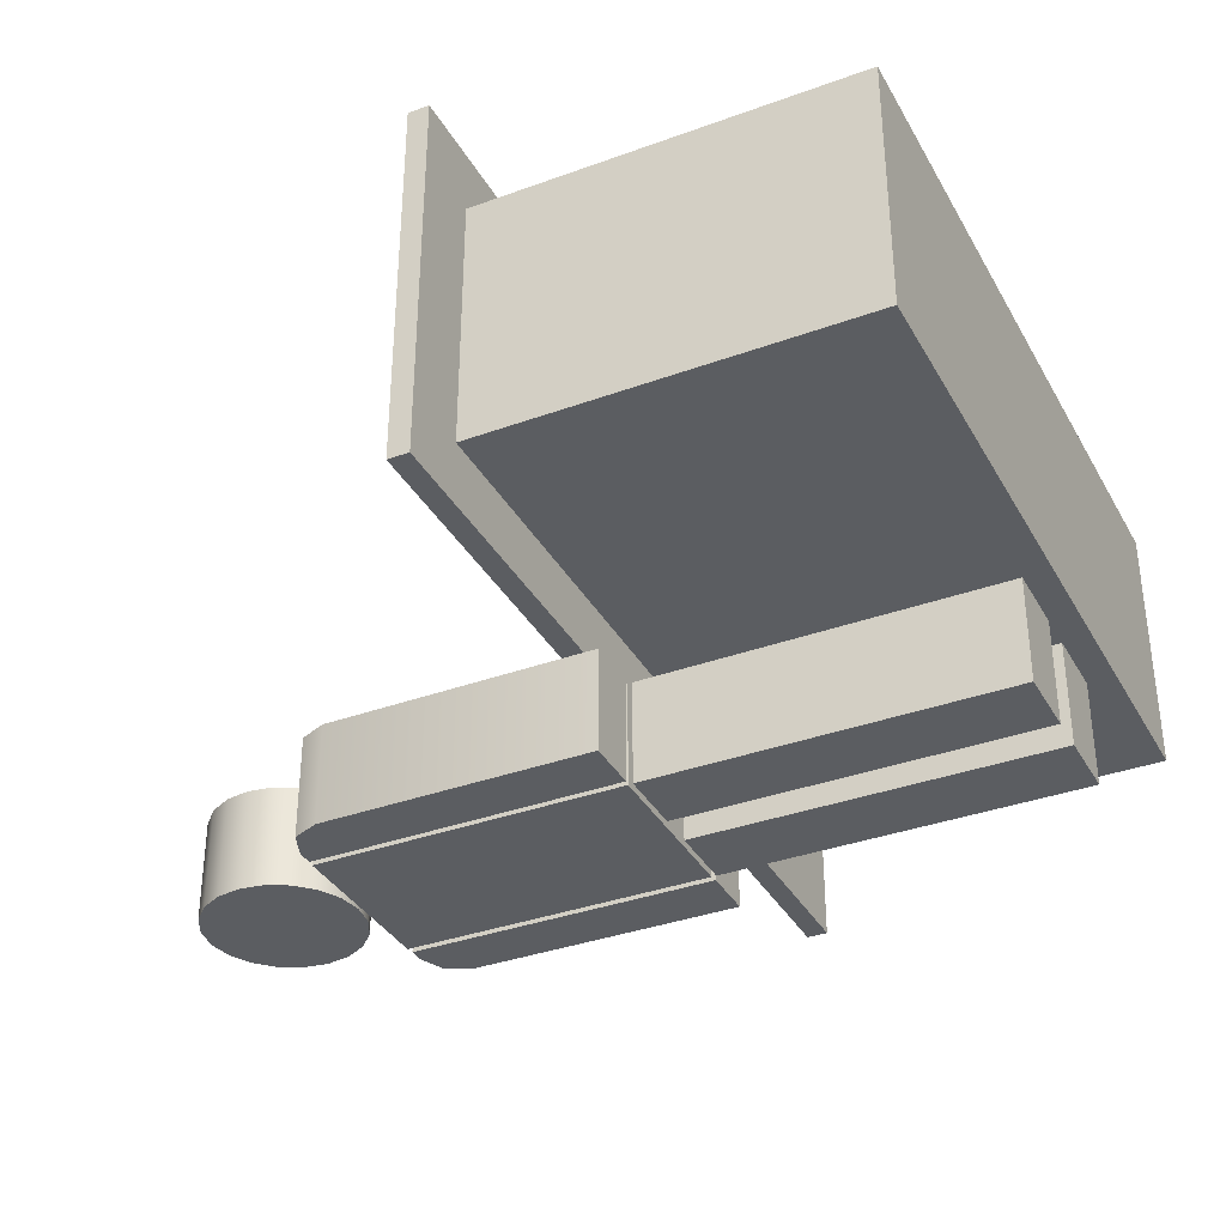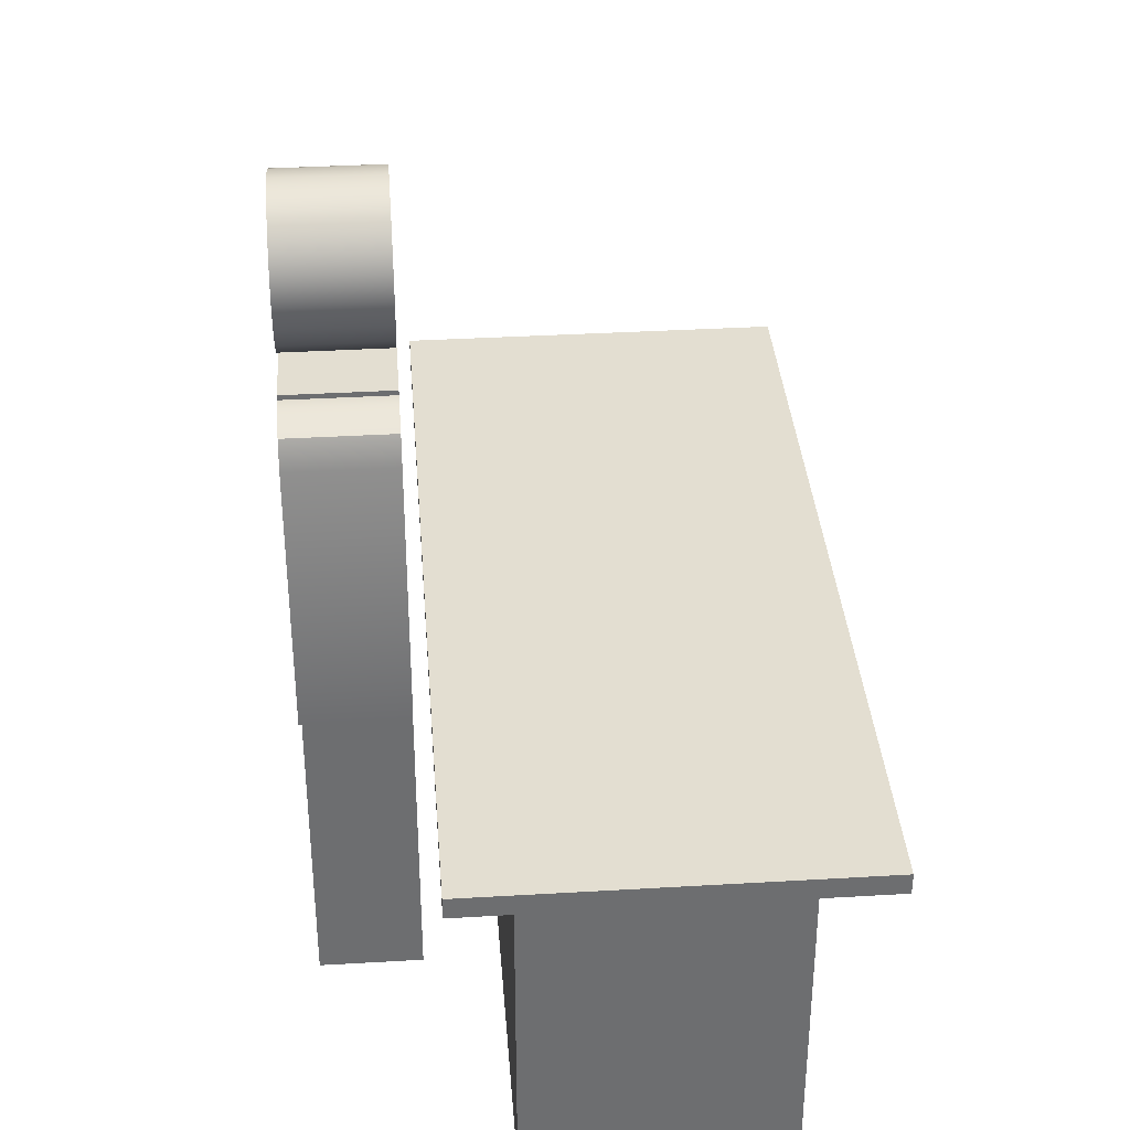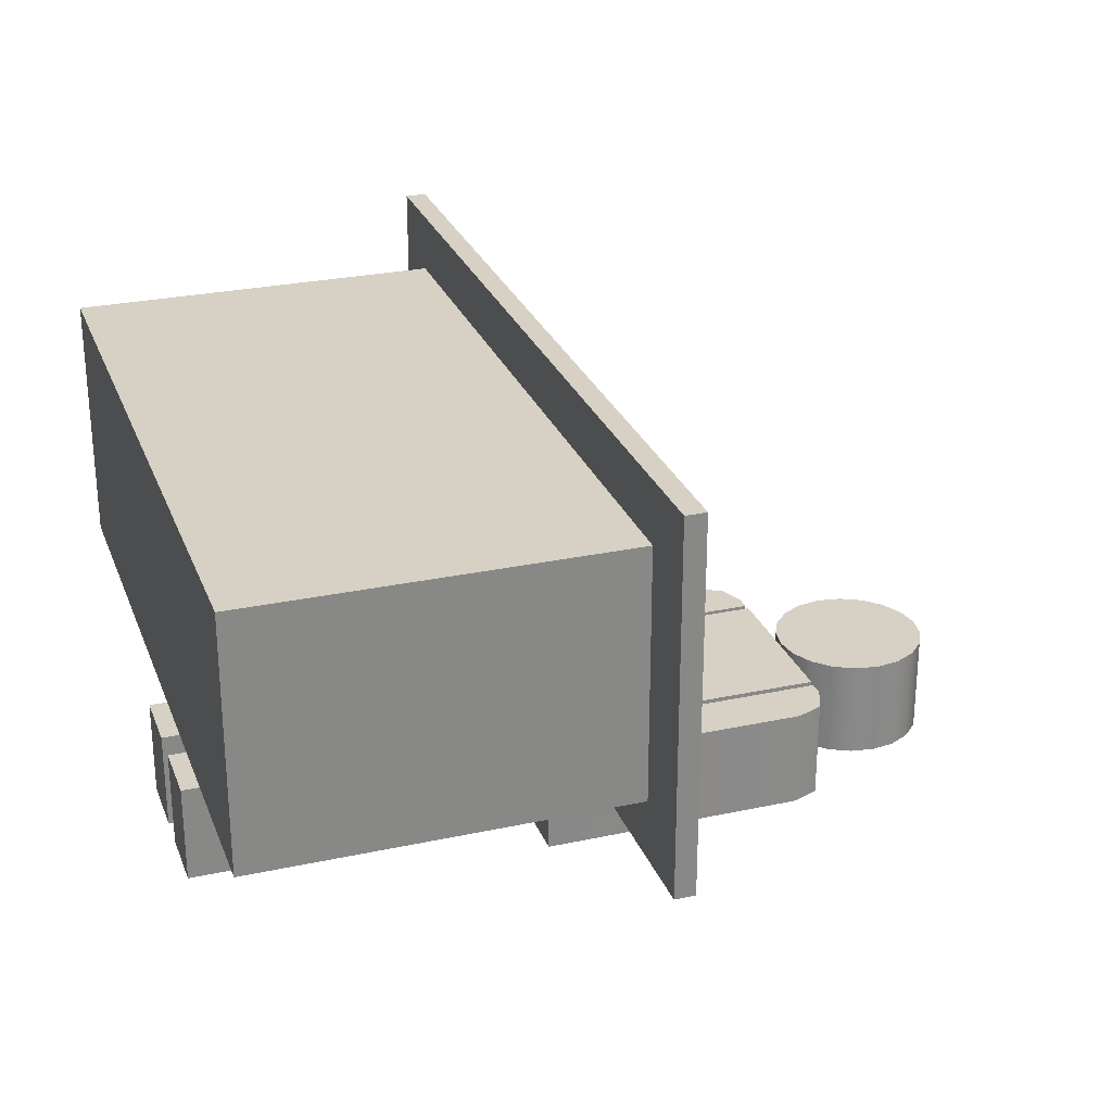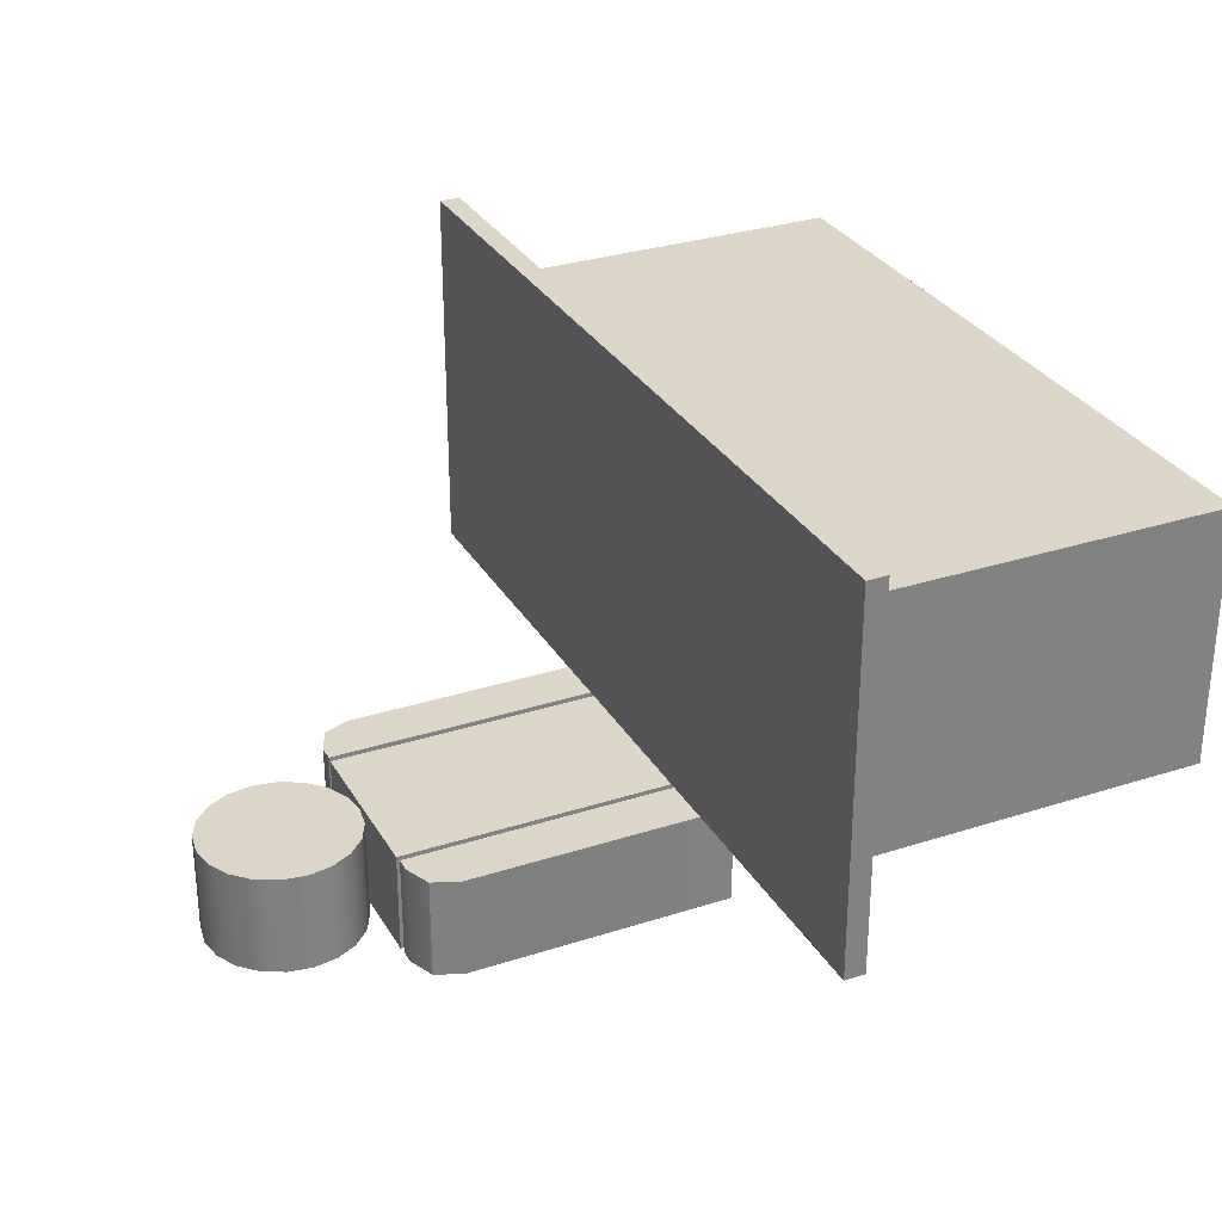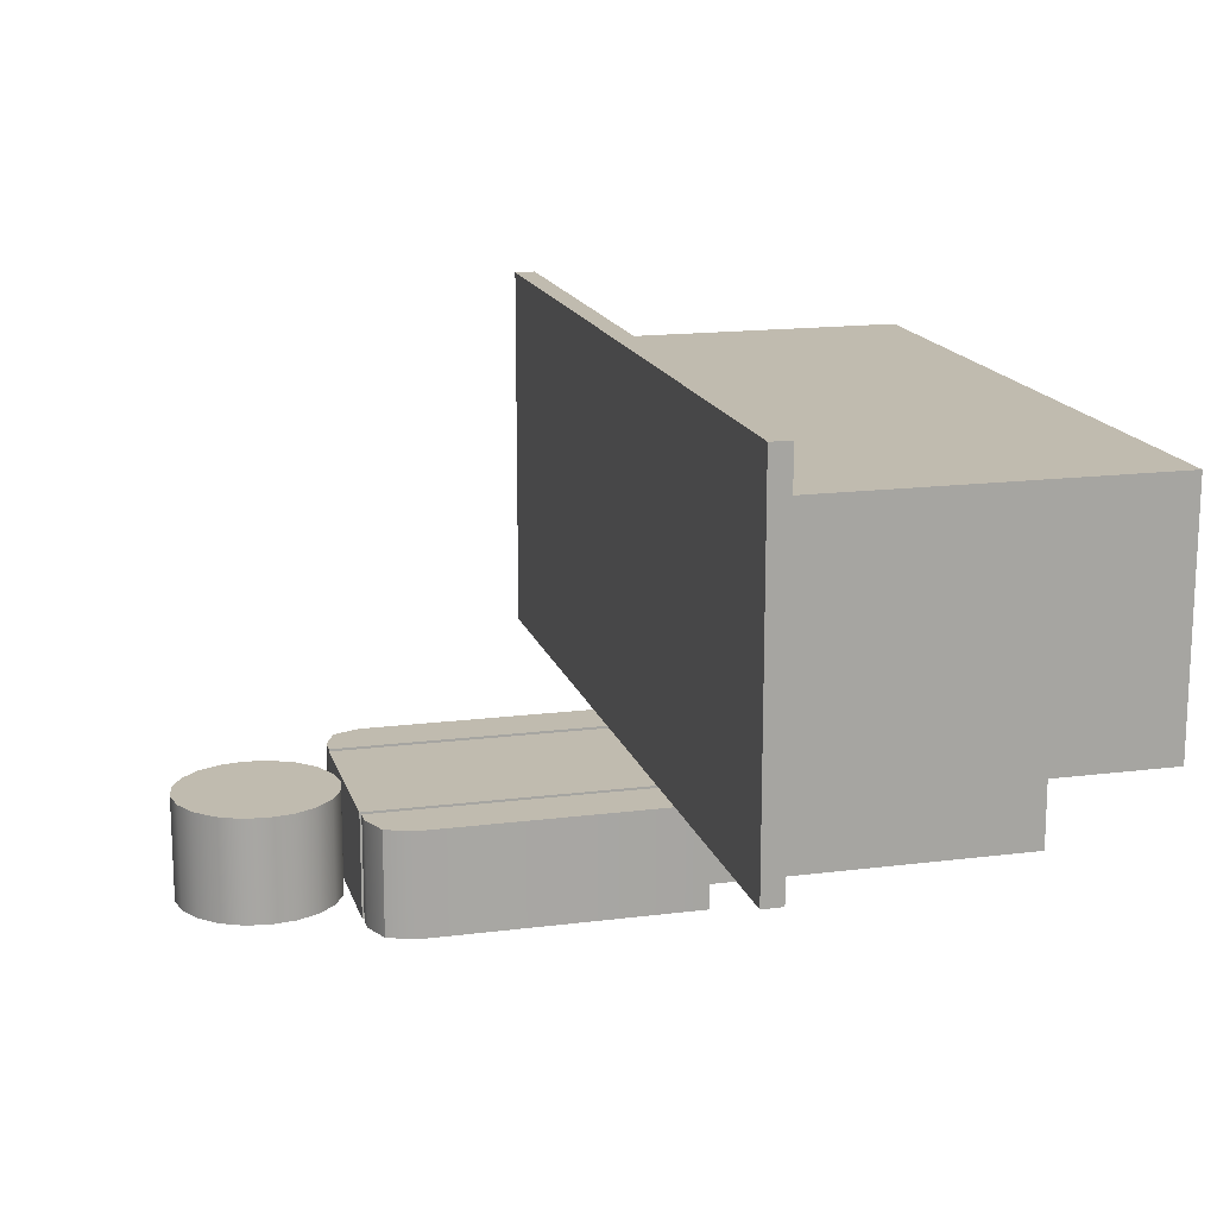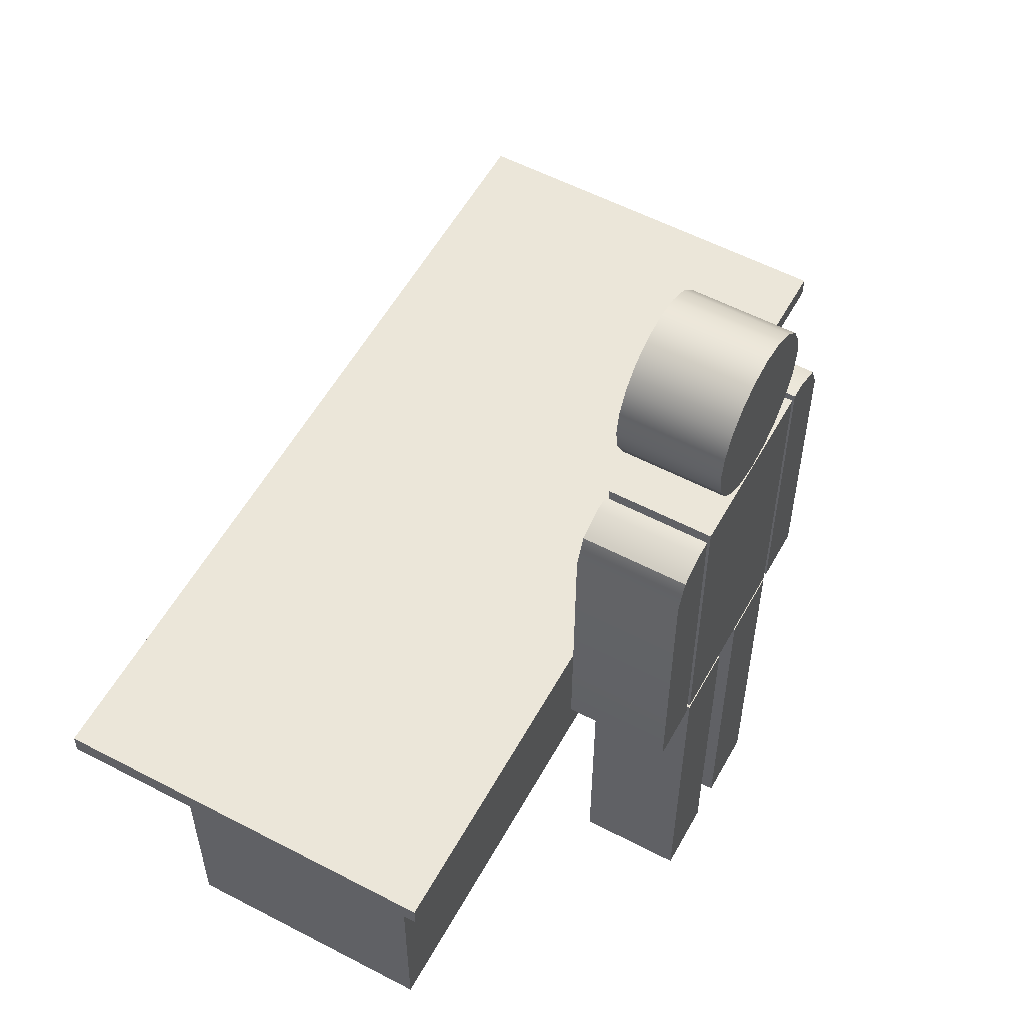
<metadata>
{"format":"obj","ext":"obj","renderer":"f3d","projection":"perspective","resolution":1024,"background":"white","views":[{"elev":-35.4,"azim":-64.2,"up":"+Z"},{"elev":36.1,"azim":-94.4,"up":"+Y"},{"elev":27.0,"azim":71.5,"up":"+Z"},{"elev":30.2,"azim":-115.2,"up":"+Z"},{"elev":16.0,"azim":-104.8,"up":"+Z"},{"elev":56.3,"azim":118.7,"up":"+Y"}]}
</metadata>
<code>
g default
v -0.5304 0.003006 0.2789
v 0.5304 0.003006 0.2789
v -0.5304 0.5649 0.2789
v 0.5304 0.5649 0.2789
v -0.5304 0.5649 -0.1045
v 0.5304 0.5649 -0.1045
v -0.5304 0.003006 -0.1045
v 0.5304 0.003006 -0.1045
v -0.6346 0.5649 0.369
v 0.6346 0.5649 0.369
v 0.6346 0.5649 -0.1947
v -0.6346 0.5649 -0.1947
v -0.6346 0.5961 0.369
v 0.6346 0.5961 0.369
v 0.6346 0.5961 -0.1947
v -0.6346 0.5961 -0.1947
v 0.1102 1.143 -0.369
v 0.09378 1.175 -0.369
v 0.06813 1.201 -0.369
v 0.03582 1.217 -0.369
v 0 1.223 -0.369
v -0.03582 1.217 -0.369
v -0.06813 1.201 -0.369
v -0.09378 1.175 -0.369
v -0.1102 1.143 -0.369
v -0.1159 1.107 -0.369
v -0.1102 1.071 -0.369
v -0.09378 1.039 -0.369
v -0.06813 1.013 -0.369
v -0.03582 0.9968 -0.369
v 0 0.9911 -0.369
v 0.03582 0.9968 -0.369
v 0.06813 1.013 -0.369
v 0.09378 1.039 -0.369
v 0.1102 1.071 -0.369
v 0.1159 1.107 -0.369
v 0.1102 1.143 -0.2179
v 0.09378 1.175 -0.2179
v 0.06813 1.201 -0.2179
v 0.03582 1.217 -0.2179
v 0 1.223 -0.2179
v -0.03582 1.217 -0.2179
v -0.06813 1.201 -0.2179
v -0.09378 1.175 -0.2179
v -0.1102 1.143 -0.2179
v -0.1159 1.107 -0.2179
v -0.1102 1.071 -0.2179
v -0.09378 1.039 -0.2179
v -0.06813 1.013 -0.2179
v -0.03582 0.9968 -0.2179
v 0 0.9911 -0.2179
v 0.03582 0.9968 -0.2179
v 0.06813 1.013 -0.2179
v 0.09378 1.039 -0.2179
v 0.1102 1.071 -0.2179
v 0.1159 1.107 -0.2179
v 0 1.107 -0.369
v 0 1.107 -0.2179
v -0.127 0.5307 -0.2178
v 0.127 0.5307 -0.2178
v -0.127 0.9872 -0.2178
v 0.127 0.9872 -0.2178
v -0.127 0.9872 -0.369
v 0.127 0.9872 -0.369
v -0.127 0.5307 -0.369
v 0.127 0.5307 -0.369
v 0.02573 0.003025 -0.2178
v 0.127 0.003025 -0.2178
v 0.02573 0.5238 -0.2178
v 0.127 0.5238 -0.2178
v 0.02573 0.5238 -0.369
v 0.127 0.5238 -0.369
v 0.02573 0.003025 -0.369
v 0.127 0.003025 -0.369
v -0.1277 0.003025 -0.2178
v -0.02644 0.003025 -0.2178
v -0.1277 0.5238 -0.2178
v -0.02644 0.5238 -0.2178
v -0.1277 0.5238 -0.369
v -0.02644 0.5238 -0.369
v -0.1277 0.003025 -0.369
v -0.02644 0.003025 -0.369
v 0.1372 0.5292 -0.2178
v 0.2162 0.5292 -0.2178
v 0.1372 0.9857 -0.2178
v 0.1372 0.9857 -0.369
v 0.1372 0.5292 -0.369
v 0.2162 0.5292 -0.369
v 0.1997 0.9693 -0.2178
v 0.1601 0.9857 -0.2178
v 0.2162 0.9297 -0.2178
v 0.2162 0.9297 -0.369
v 0.1601 0.9857 -0.369
v 0.1997 0.9693 -0.369
v -0.1359 0.5292 -0.2178
v -0.2148 0.5292 -0.2178
v -0.1359 0.9857 -0.2178
v -0.1359 0.9857 -0.369
v -0.1359 0.5292 -0.369
v -0.2148 0.5292 -0.369
v -0.1984 0.9693 -0.2178
v -0.1588 0.9857 -0.2178
v -0.2148 0.9297 -0.2178
v -0.2148 0.9297 -0.369
v -0.1588 0.9857 -0.369
v -0.1984 0.9693 -0.369
g Service
f 4 3 1
f 1 2 4
f 15 16 13
f 13 14 15
f 8 7 5
f 5 6 8
f 2 1 7
f 7 8 2
f 6 4 2
f 2 8 6
f 3 5 7
f 7 1 3
f 10 9 3
f 3 4 10
f 11 10 4
f 4 6 11
f 12 11 6
f 6 5 12
f 9 12 5
f 5 3 9
f 14 13 9
f 9 10 14
f 15 14 10
f 10 11 15
f 16 15 11
f 11 12 16
f 13 16 12
f 12 9 13
f 38 37 17
f 17 18 38
f 39 38 18
f 18 19 39
f 40 39 19
f 19 20 40
f 41 40 20
f 20 21 41
f 42 41 21
f 21 22 42
f 43 42 22
f 22 23 43
f 44 43 23
f 23 24 44
f 45 44 24
f 24 25 45
f 46 45 25
f 25 26 46
f 47 46 26
f 26 27 47
f 48 47 27
f 27 28 48
f 49 48 28
f 28 29 49
f 50 49 29
f 29 30 50
f 51 50 30
f 30 31 51
f 52 51 31
f 31 32 52
f 53 52 32
f 32 33 53
f 54 53 33
f 33 34 54
f 55 54 34
f 34 35 55
f 56 55 35
f 35 36 56
f 37 56 36
f 36 17 37
f 18 17 57
f 19 18 57
f 20 19 57
f 21 20 57
f 22 21 57
f 23 22 57
f 24 23 57
f 25 24 57
f 26 25 57
f 27 26 57
f 28 27 57
f 29 28 57
f 30 29 57
f 31 30 57
f 32 31 57
f 33 32 57
f 34 33 57
f 35 34 57
f 36 35 57
f 17 36 57
f 37 38 58
f 38 39 58
f 39 40 58
f 40 41 58
f 41 42 58
f 42 43 58
f 43 44 58
f 44 45 58
f 45 46 58
f 46 47 58
f 47 48 58
f 48 49 58
f 49 50 58
f 50 51 58
f 51 52 58
f 52 53 58
f 53 54 58
f 54 55 58
f 55 56 58
f 56 37 58
f 62 61 59
f 59 60 62
f 64 63 61
f 61 62 64
f 66 65 63
f 63 64 66
f 60 59 65
f 65 66 60
f 64 62 60
f 60 66 64
f 61 63 65
f 65 59 61
f 70 69 67
f 67 68 70
f 72 71 69
f 69 70 72
f 74 73 71
f 71 72 74
f 68 67 73
f 73 74 68
f 72 70 68
f 68 74 72
f 69 71 73
f 73 67 69
f 78 77 75
f 75 76 78
f 80 79 77
f 77 78 80
f 82 81 79
f 79 80 82
f 76 75 81
f 81 82 76
f 80 78 76
f 76 82 80
f 77 79 81
f 81 75 77
f 91 89 90
f 90 85 91
f 93 86 85
f 85 90 93
f 93 94 92
f 92 86 93
f 84 83 87
f 87 88 84
f 92 91 84
f 84 88 92
f 85 86 87
f 87 83 85
f 94 93 90
f 90 89 94
f 92 94 89
f 89 91 92
f 83 84 91
f 91 85 83
f 87 86 92
f 92 88 87
f 103 97 102
f 102 101 103
f 105 102 97
f 97 98 105
f 105 98 104
f 104 106 105
f 96 100 99
f 99 95 96
f 104 100 96
f 96 103 104
f 97 95 99
f 99 98 97
f 106 101 102
f 102 105 106
f 104 103 101
f 101 106 104
f 95 97 103
f 103 96 95
f 99 100 104
f 104 98 99

</code>
